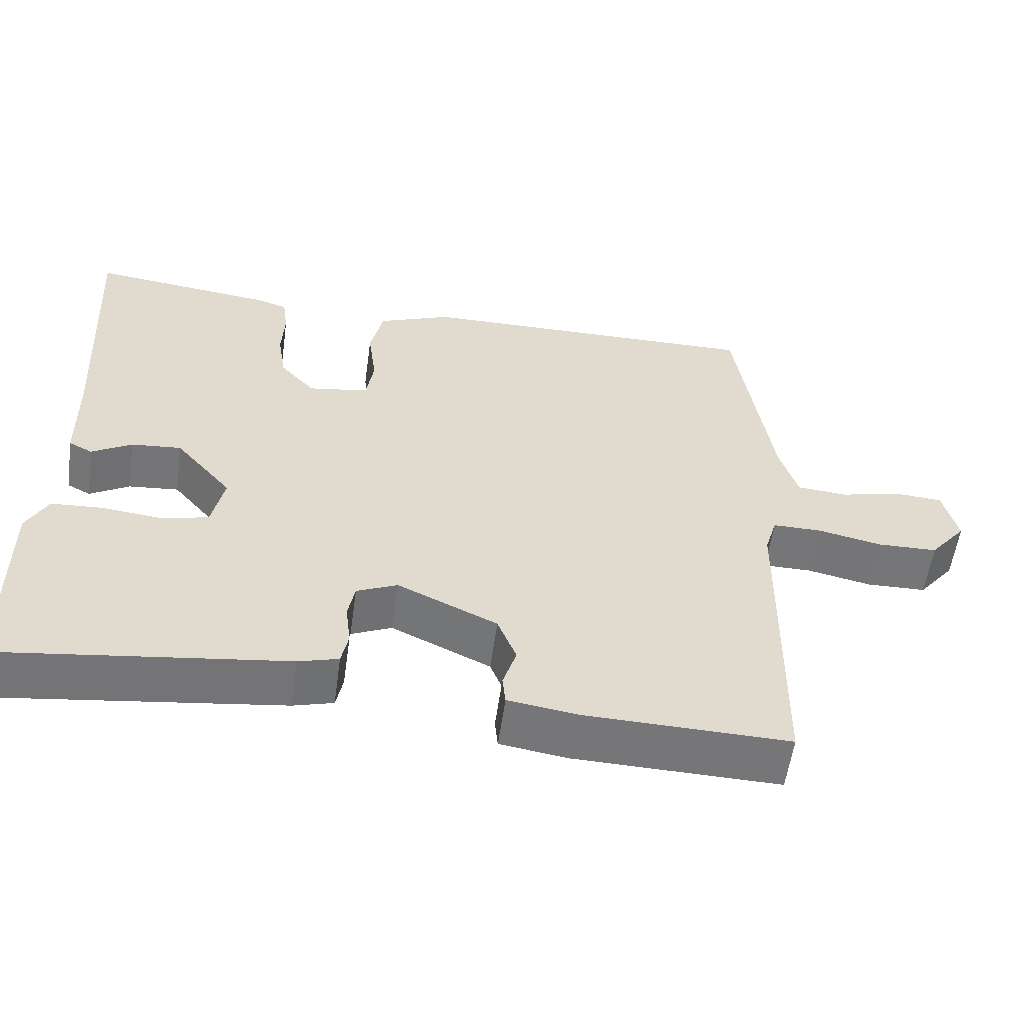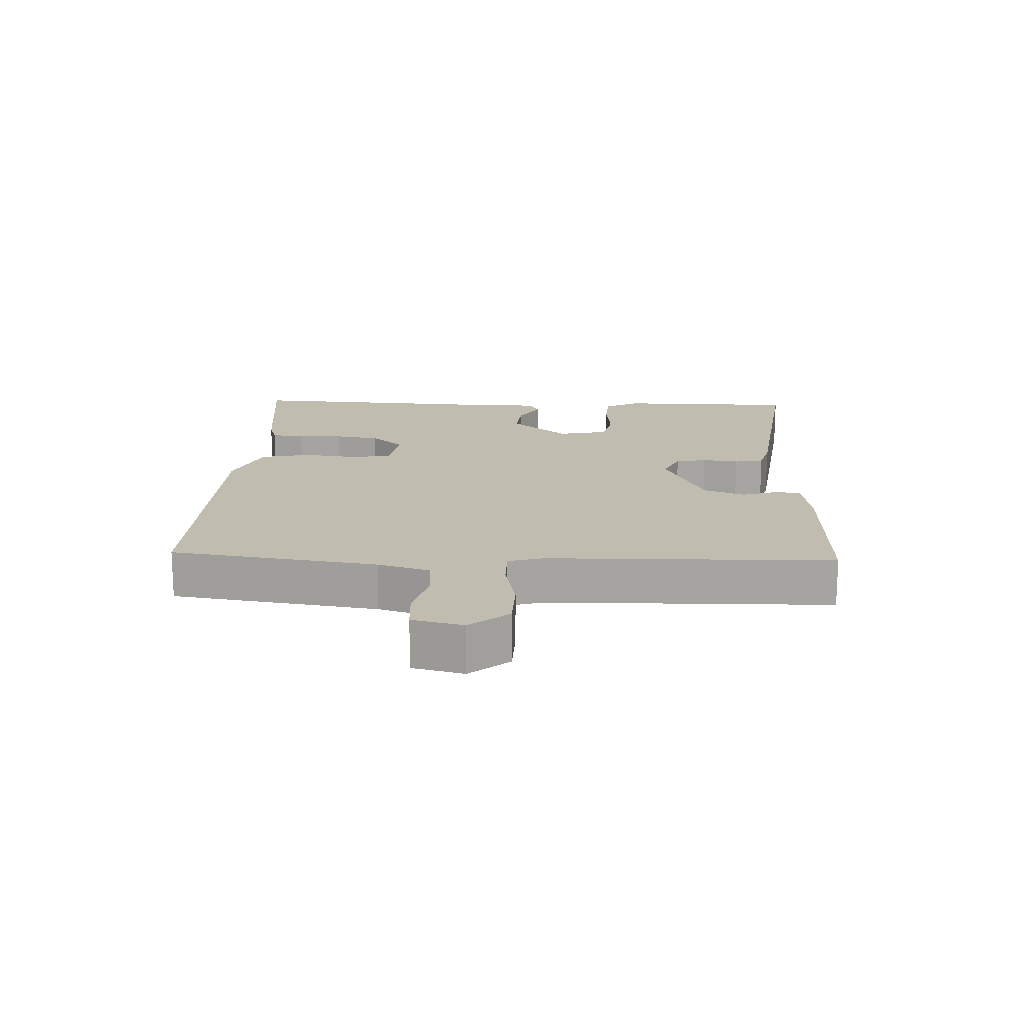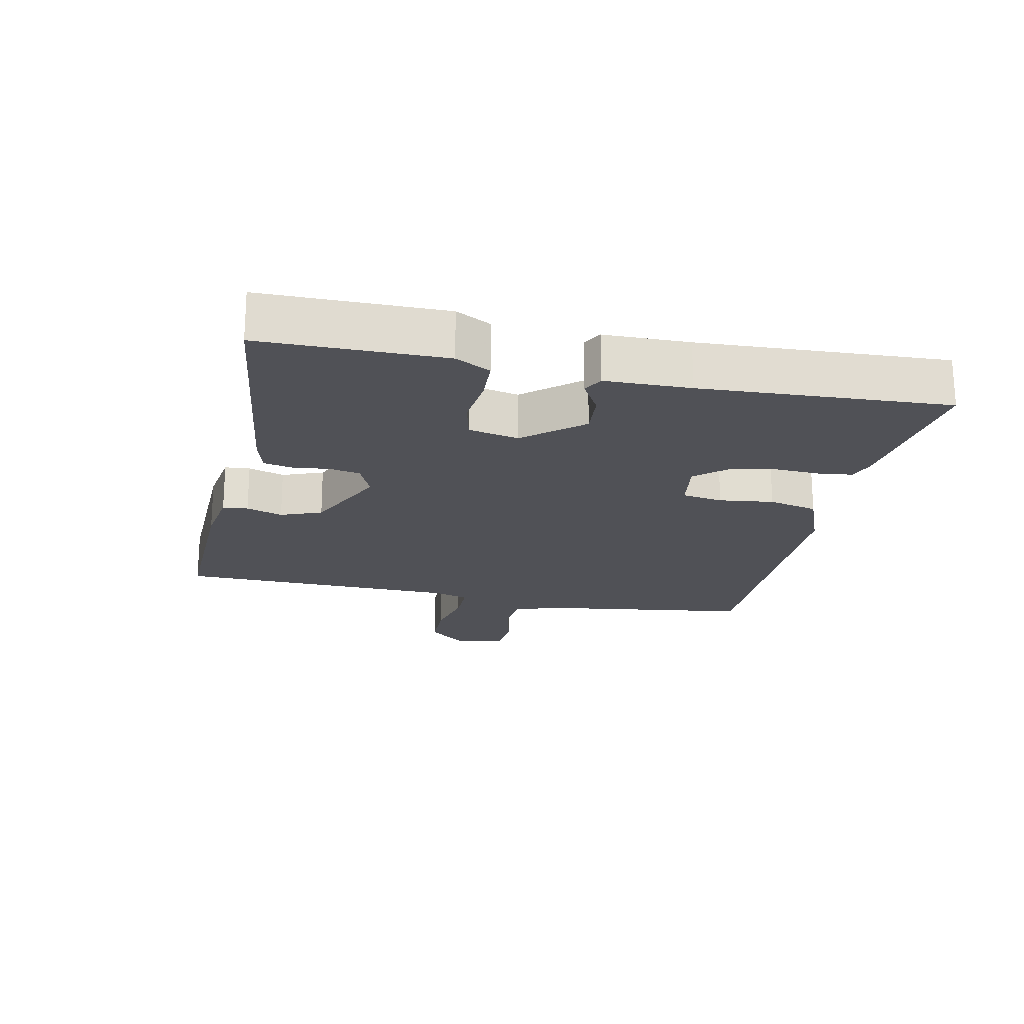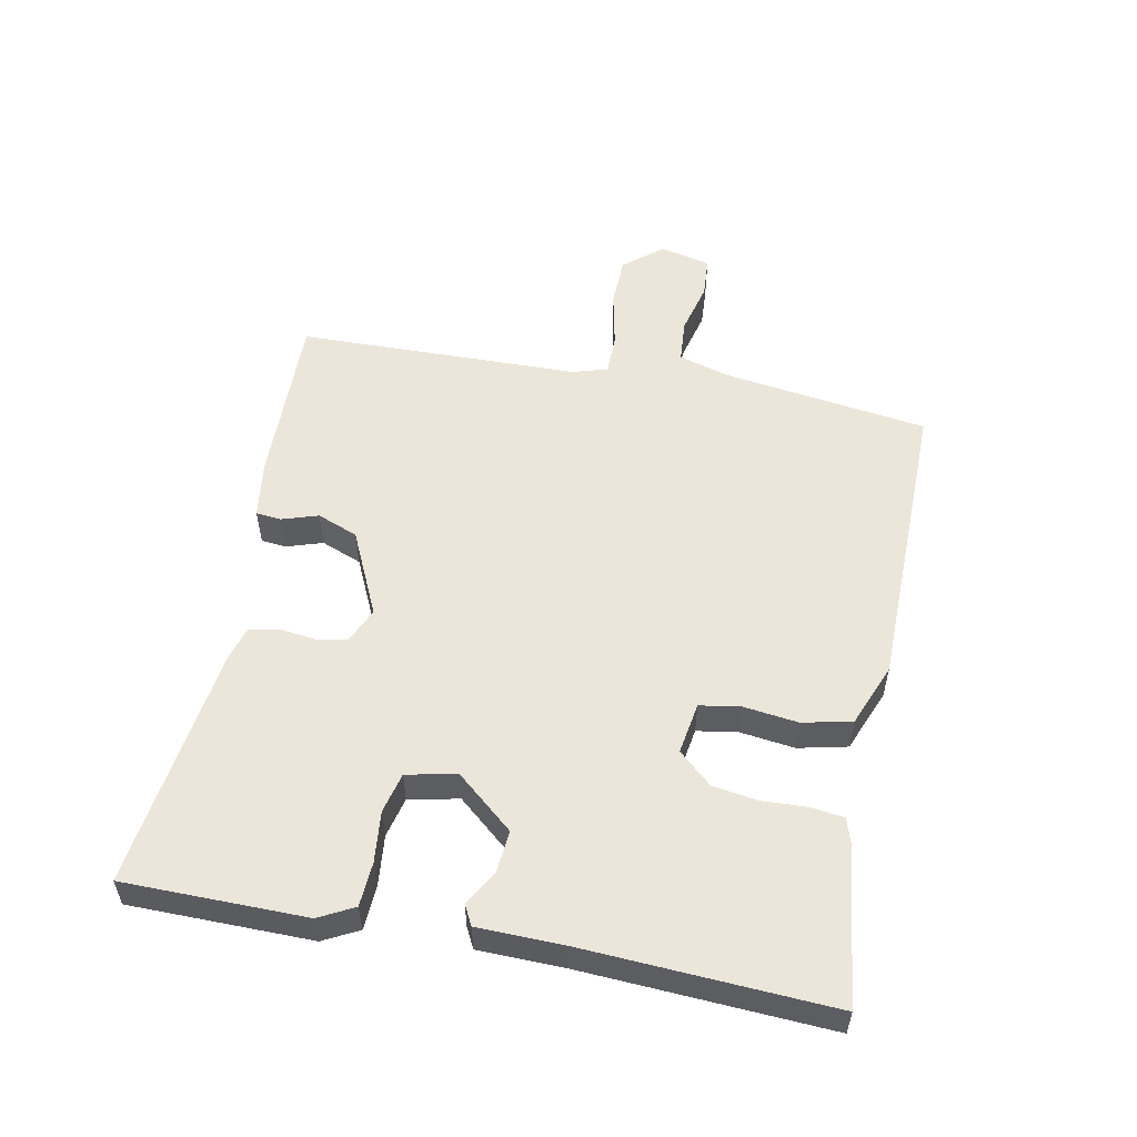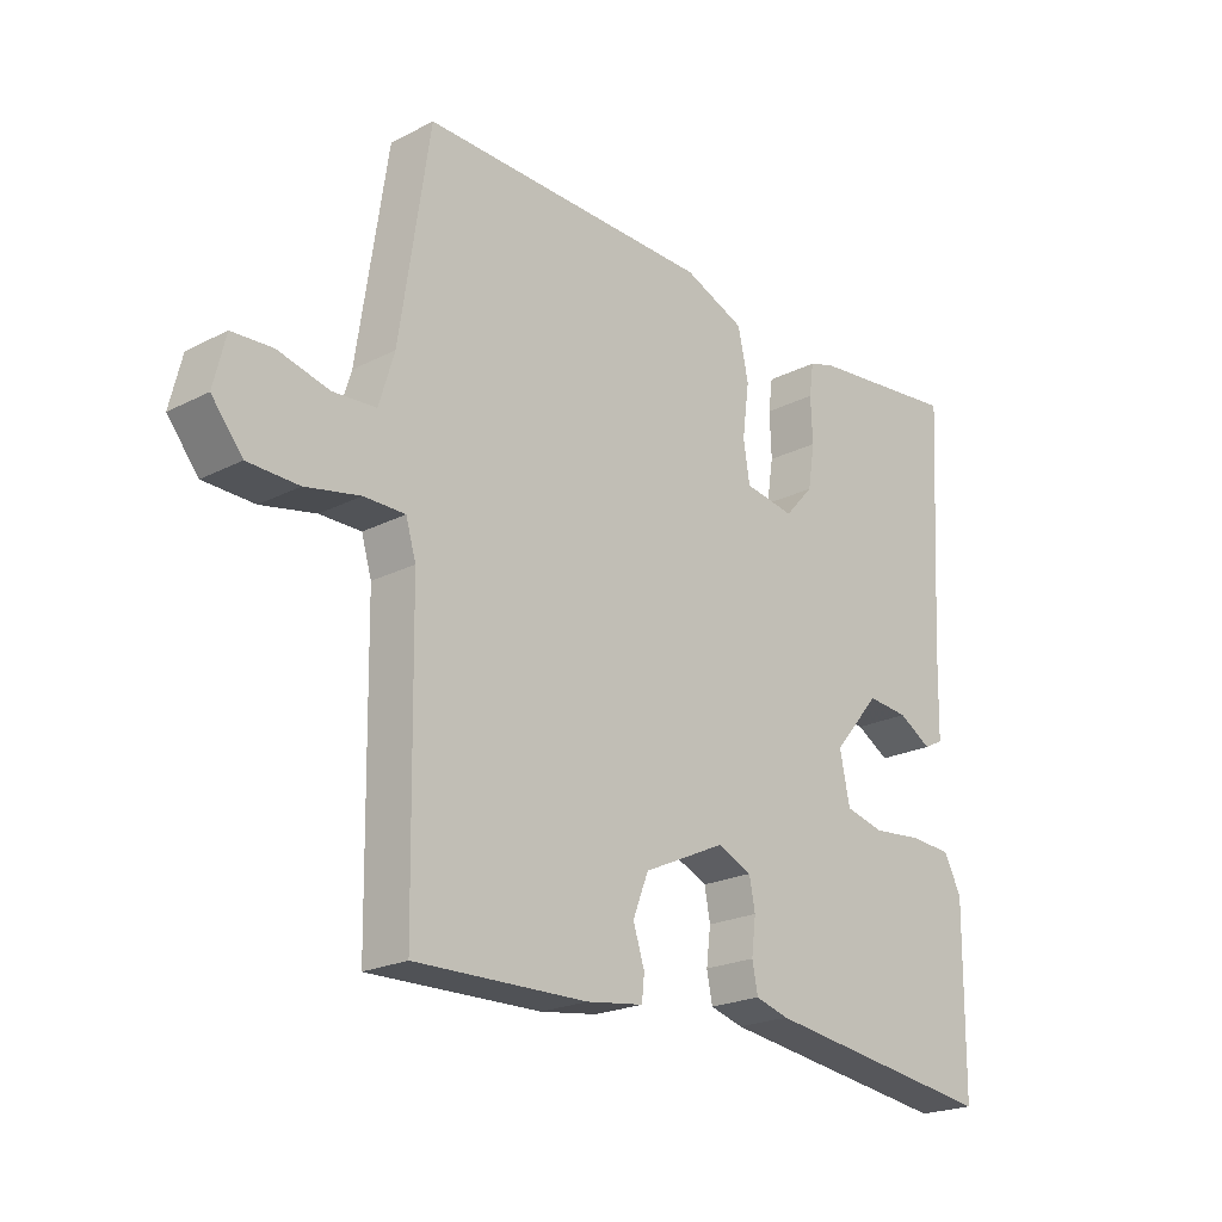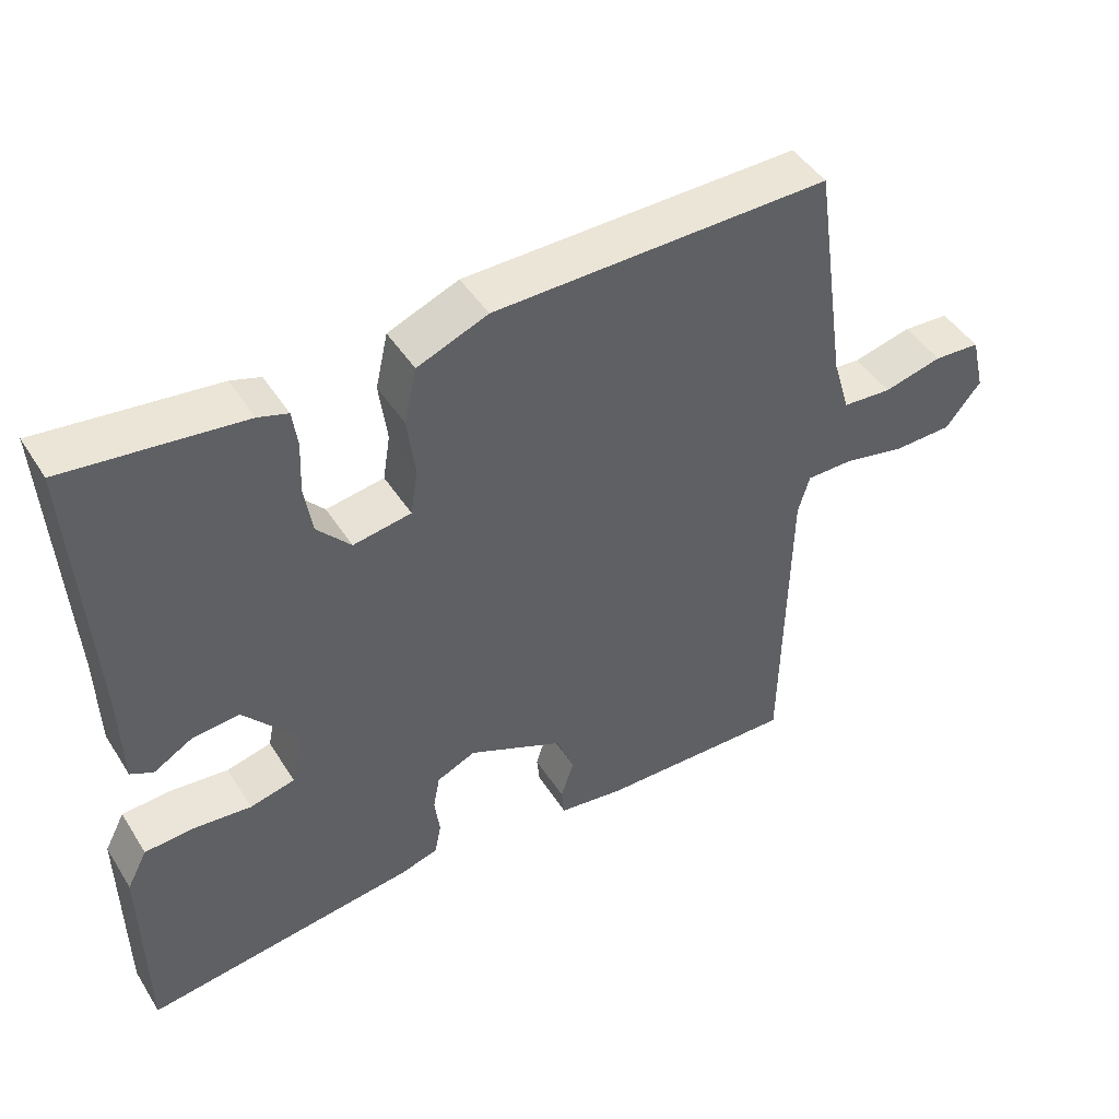
<metadata>
{"format":"obj","ext":"obj","renderer":"f3d","projection":"perspective","resolution":1024,"background":"white","views":[{"elev":-56.9,"azim":-8.0,"up":"+Z"},{"elev":16.6,"azim":92.3,"up":"+Y"},{"elev":-20.3,"azim":-102.3,"up":"+Y"},{"elev":54.3,"azim":-79.1,"up":"+Y"},{"elev":-21.9,"azim":131.8,"up":"+Z"},{"elev":46.1,"azim":-30.7,"up":"+Z"}]}
</metadata>
<code>
v 0.5 0.07 0.5
v 0.547 0.07 0.183
v 0.571 0.07 0.103
v 0.639 0.07 0.098
v 0.72 0.07 0.118
v 0.784 0.07 0.114
v 0.803 0.07 0.036
v 0.754 0.07 -0.024
v 0.674 0.07 -0.026
v 0.588 0.07 -0.008
v 0.523 0.07 -0.008
v 0.507 0.07 -0.062
v 0.5 0.07 -0.5
v 0.228 0.07 -0.494
v 0.137 0.07 -0.481
v 0.133 0.07 -0.442
v 0.151 0.07 -0.386
v 0.126 0.07 -0.323
v -0.006 0.07 -0.262
v -0.06 0.07 -0.286
v -0.069 0.07 -0.334
v -0.062 0.07 -0.39
v -0.071 0.07 -0.435
v -0.124 0.07 -0.45
v -0.5 0.07 -0.5
v -0.503 0.07 -0.22
v -0.475 0.07 -0.166
v -0.407 0.07 -0.162
v -0.328 0.07 -0.17
v -0.266 0.07 -0.155
v -0.25 0.07 -0.078
v -0.325 0.07 0.01
v -0.391 0.07 0.004
v -0.444 0.07 -0.027
v -0.475 0.07 -0.011
v -0.478 0.07 0.12
v -0.5 0.07 0.5
v -0.258 0.07 0.472
v -0.217 0.07 0.459
v -0.21 0.07 0.408
v -0.213 0.07 0.338
v -0.202 0.07 0.269
v -0.156 0.07 0.218
v -0.076 0.07 0.231
v -0.066 0.07 0.294
v -0.077 0.07 0.378
v -0.06 0.07 0.454
v 0.037 0.07 0.493
v 0.5 0 0.5
v 0.547 0 0.183
v 0.571 0 0.103
v 0.639 0 0.098
v 0.72 0 0.118
v 0.784 0 0.114
v 0.803 0 0.036
v 0.754 0 -0.024
v 0.674 0 -0.026
v 0.588 0 -0.008
v 0.523 0 -0.008
v 0.507 0 -0.062
v 0.5 0 -0.5
v 0.228 0 -0.494
v 0.137 0 -0.481
v 0.133 0 -0.442
v 0.151 0 -0.386
v 0.126 0 -0.323
v -0.006 0 -0.262
v -0.06 0 -0.286
v -0.069 0 -0.334
v -0.062 0 -0.39
v -0.071 0 -0.435
v -0.124 0 -0.45
v -0.5 0 -0.5
v -0.503 0 -0.22
v -0.475 0 -0.166
v -0.407 0 -0.162
v -0.328 0 -0.17
v -0.266 0 -0.155
v -0.25 0 -0.078
v -0.325 0 0.01
v -0.391 0 0.004
v -0.444 0 -0.027
v -0.475 0 -0.011
v -0.478 0 0.12
v -0.5 0 0.5
v -0.258 0 0.472
v -0.217 0 0.459
v -0.21 0 0.408
v -0.213 0 0.338
v -0.202 0 0.269
v -0.156 0 0.218
v -0.076 0 0.231
v -0.066 0 0.294
v -0.077 0 0.378
v -0.06 0 0.454
v 0.037 0 0.493
f 48 1 2
f 47 48 2
f 46 47 2
f 45 46 2
f 44 45 2 3
f 43 44 3
f 39 40 41
f 38 39 41
f 37 38 41
f 36 37 41
f 36 41 42
f 35 36 42
f 34 35 42
f 33 34 42
f 32 33 42 43
f 27 28 29
f 26 27 29
f 25 26 29
f 24 25 29
f 23 24 29
f 22 23 29
f 21 22 29
f 20 21 29 30
f 19 20 30 31
f 15 16 17
f 14 15 17
f 13 14 17
f 12 13 17
f 11 12 17 18
f 8 9 10
f 7 8 10
f 6 7 10
f 5 6 10
f 4 5 10
f 3 4 10 11
f 31 32 43
f 19 31 43
f 18 19 43
f 11 18 43
f 3 11 43
f 50 49 96
f 50 96 95
f 50 95 94
f 50 94 93
f 51 50 93 92
f 51 92 91
f 89 88 87
f 89 87 86
f 89 86 85
f 89 85 84
f 90 89 84
f 90 84 83
f 90 83 82
f 90 82 81
f 91 90 81 80
f 77 76 75
f 77 75 74
f 77 74 73
f 77 73 72
f 77 72 71
f 77 71 70
f 77 70 69
f 78 77 69 68
f 79 78 68 67
f 65 64 63
f 65 63 62
f 65 62 61
f 65 61 60
f 66 65 60 59
f 58 57 56
f 58 56 55
f 58 55 54
f 58 54 53
f 58 53 52
f 59 58 52 51
f 91 80 79
f 91 79 67
f 91 67 66
f 91 66 59
f 91 59 51
f 1 49 50 2
f 2 50 51 3
f 3 51 52 4
f 4 52 53 5
f 5 53 54 6
f 6 54 55 7
f 7 55 56 8
f 8 56 57 9
f 9 57 58 10
f 10 58 59 11
f 11 59 60 12
f 12 60 61 13
f 13 61 62 14
f 14 62 63 15
f 15 63 64 16
f 16 64 65 17
f 17 65 66 18
f 18 66 67 19
f 19 67 68 20
f 20 68 69 21
f 21 69 70 22
f 22 70 71 23
f 23 71 72 24
f 24 72 73 25
f 25 73 74 26
f 26 74 75 27
f 27 75 76 28
f 28 76 77 29
f 29 77 78 30
f 30 78 79 31
f 31 79 80 32
f 32 80 81 33
f 33 81 82 34
f 34 82 83 35
f 35 83 84 36
f 36 84 85 37
f 37 85 86 38
f 38 86 87 39
f 39 87 88 40
f 40 88 89 41
f 41 89 90 42
f 42 90 91 43
f 43 91 92 44
f 44 92 93 45
f 45 93 94 46
f 46 94 95 47
f 47 95 96 48
f 48 96 49 1

</code>
